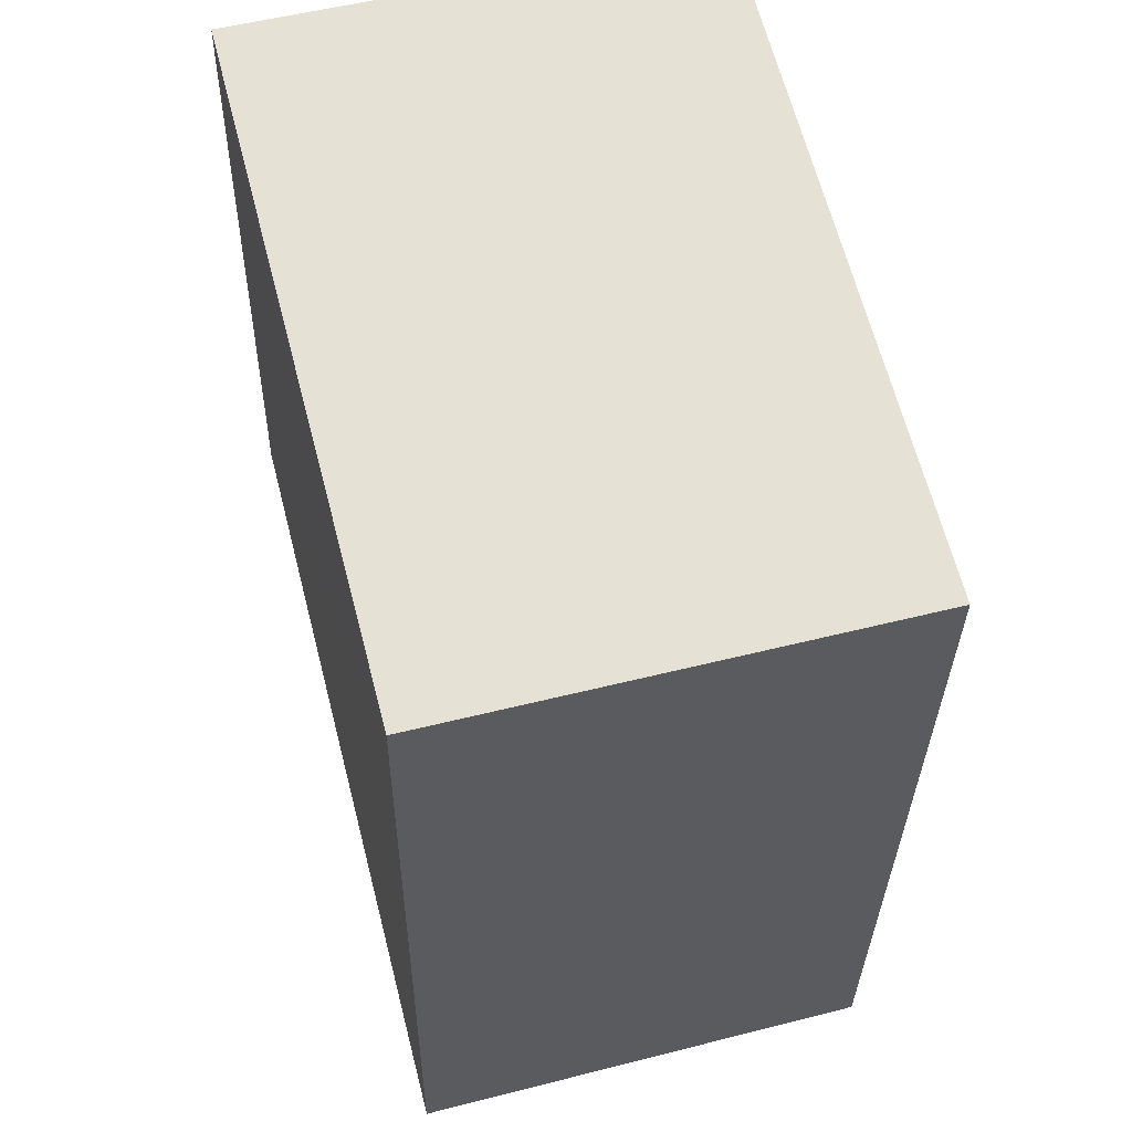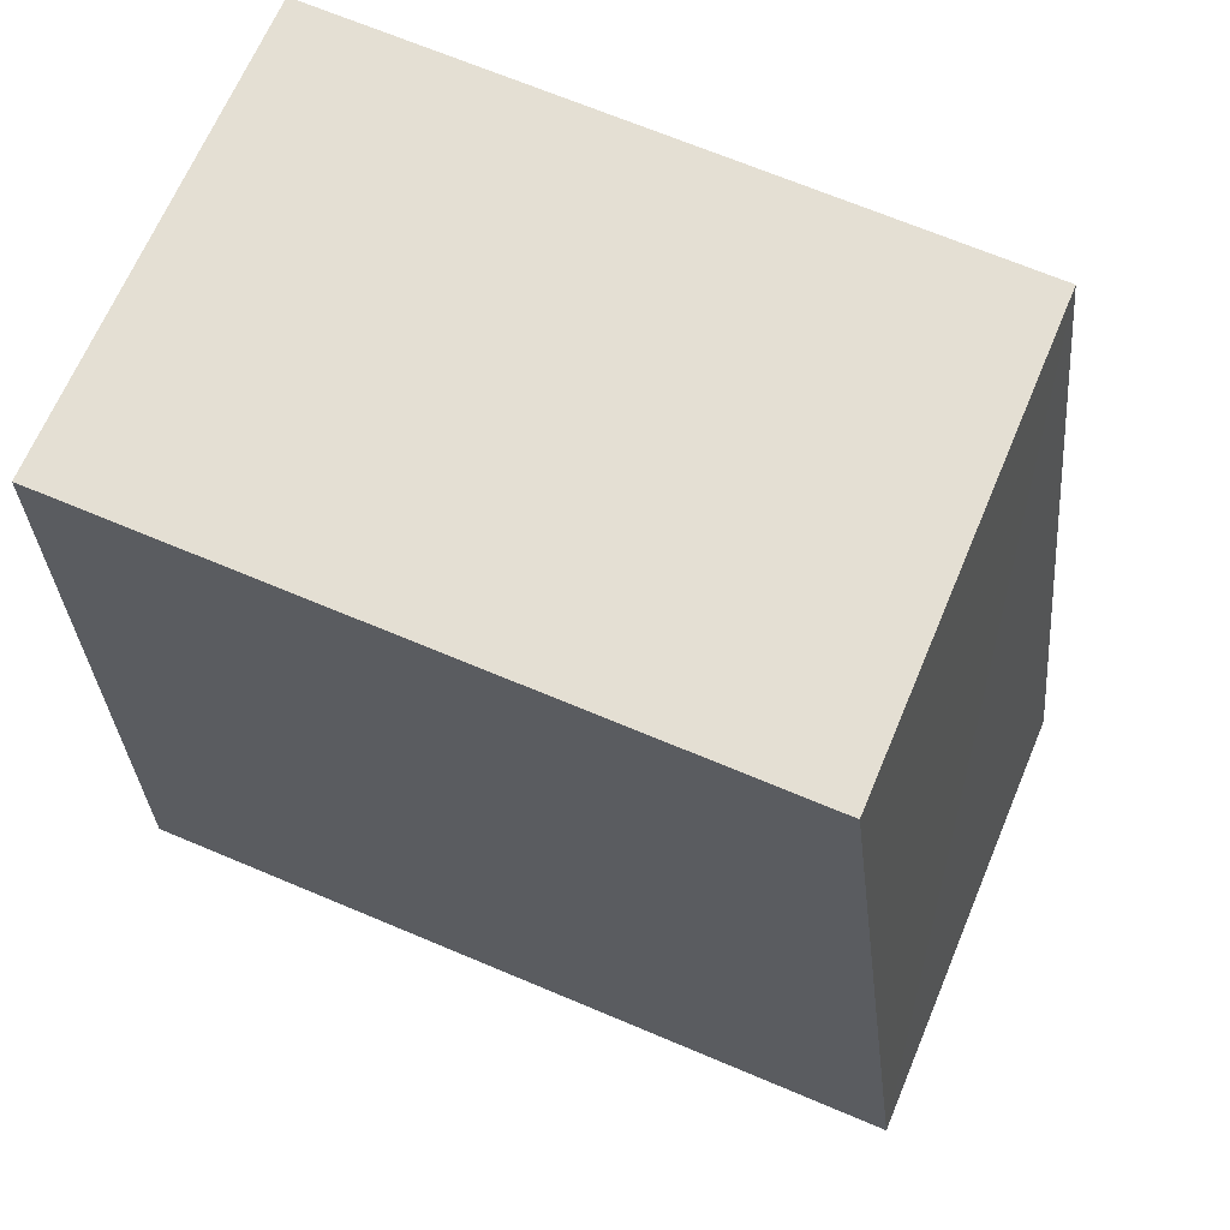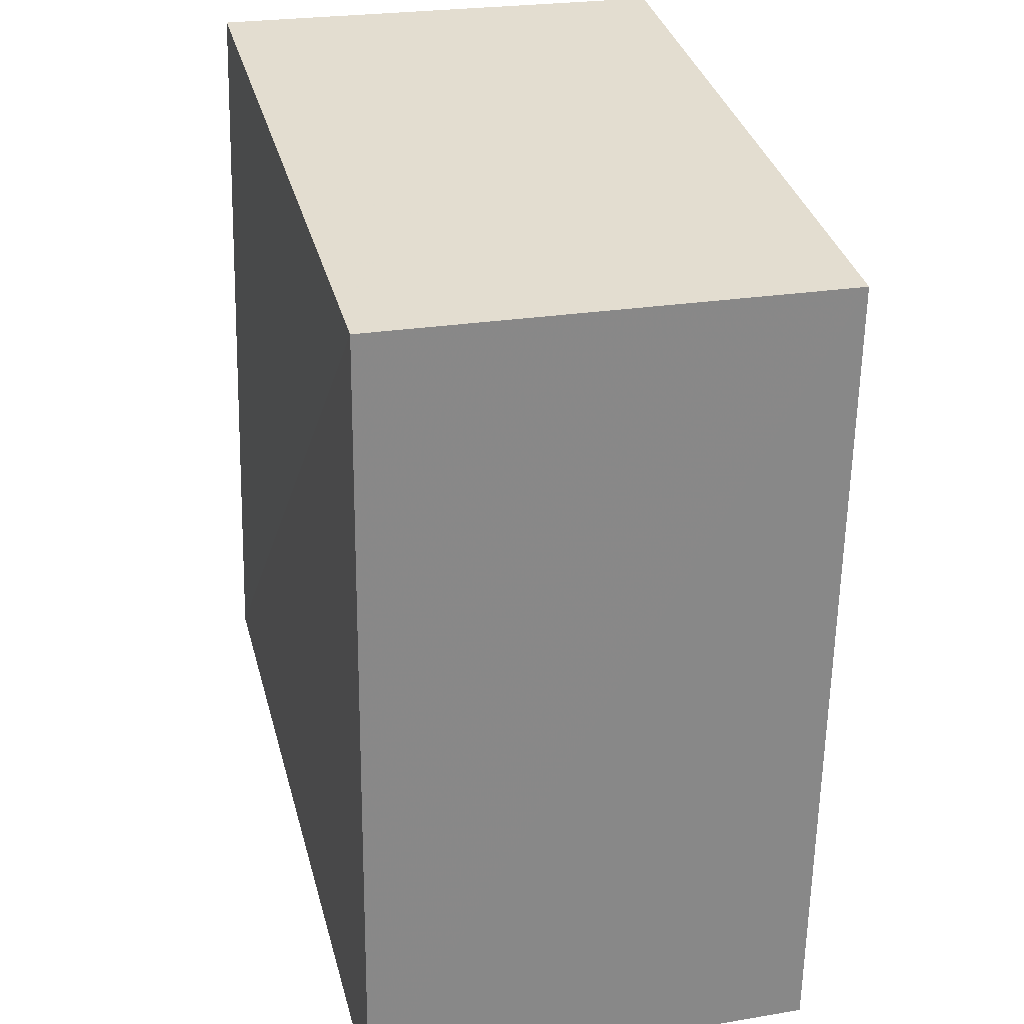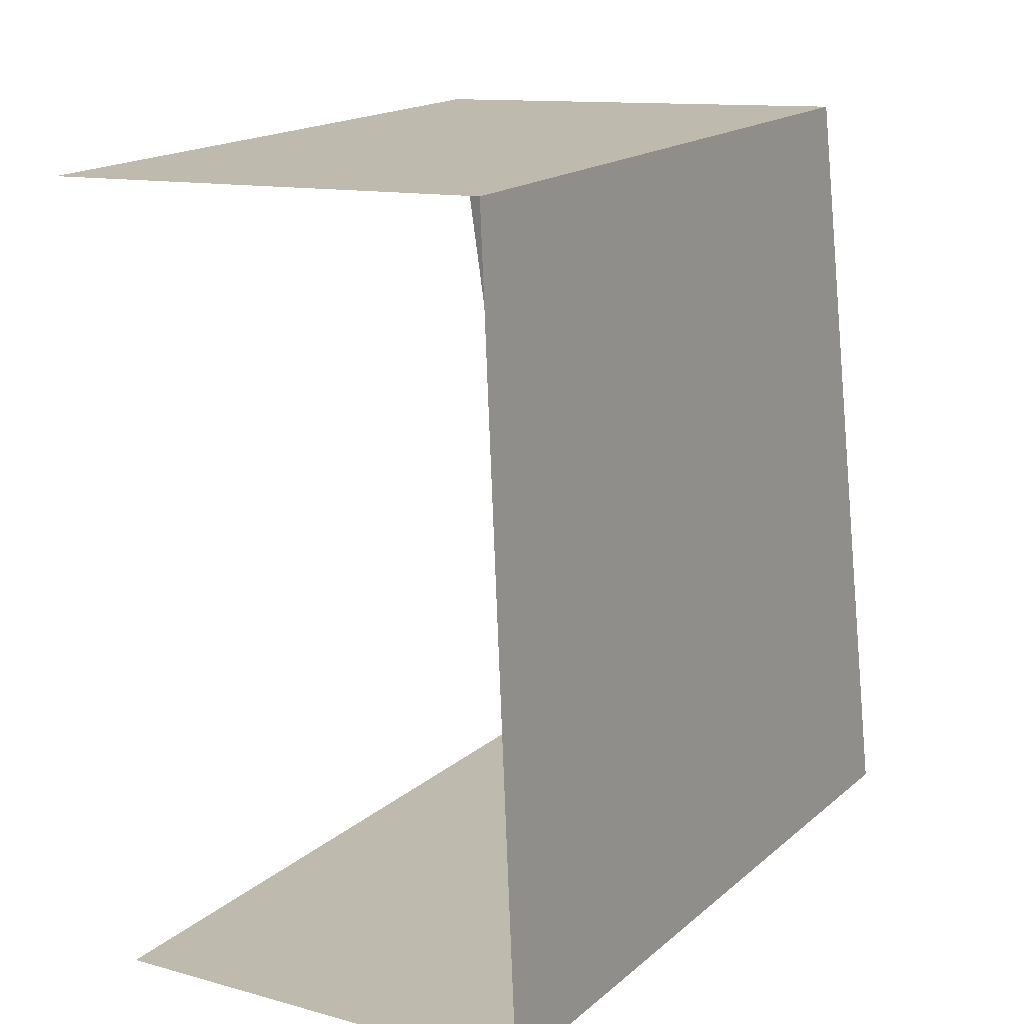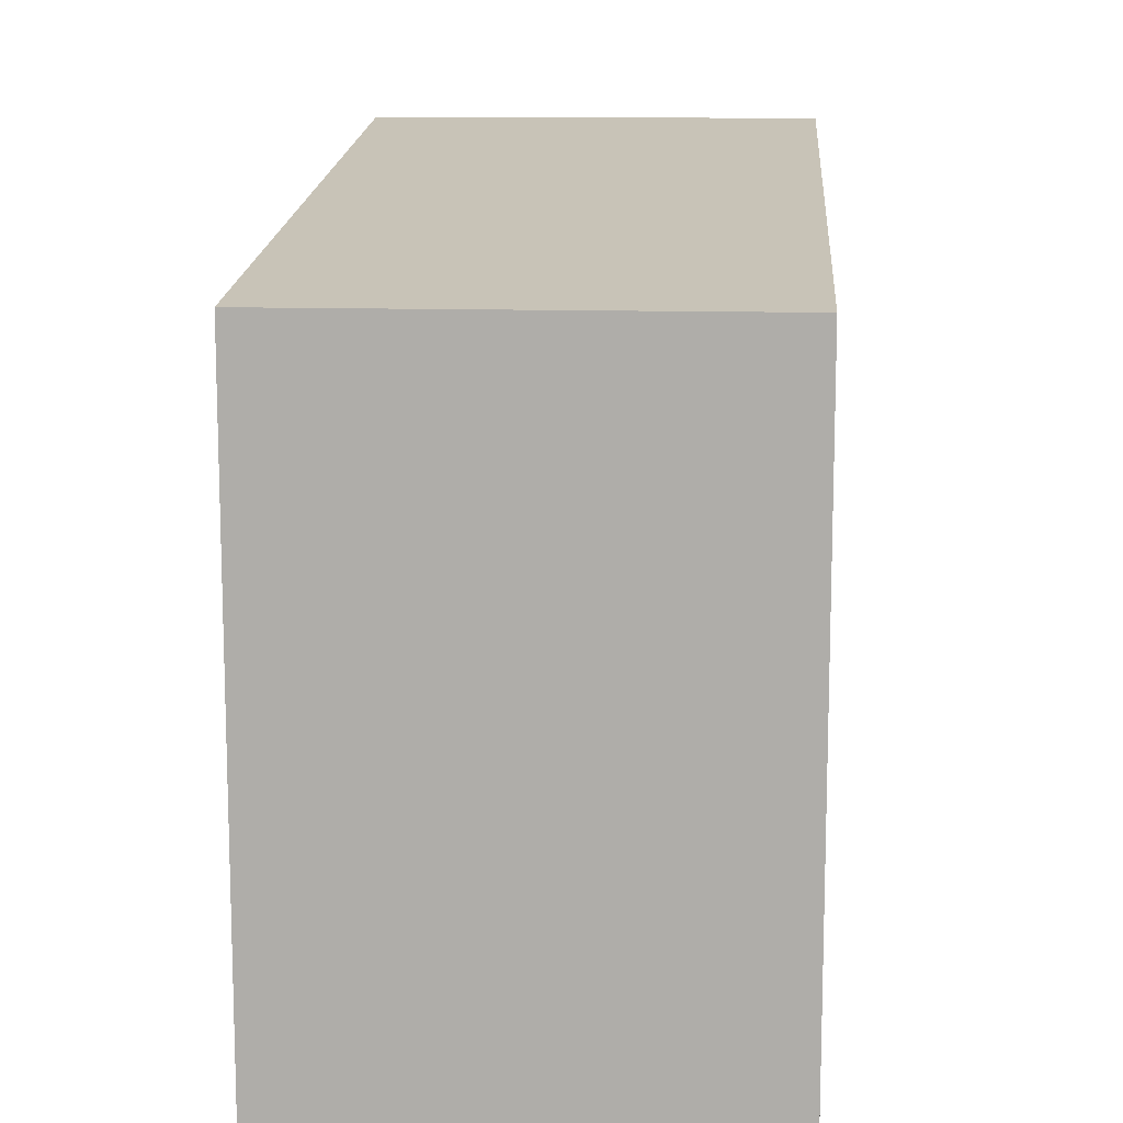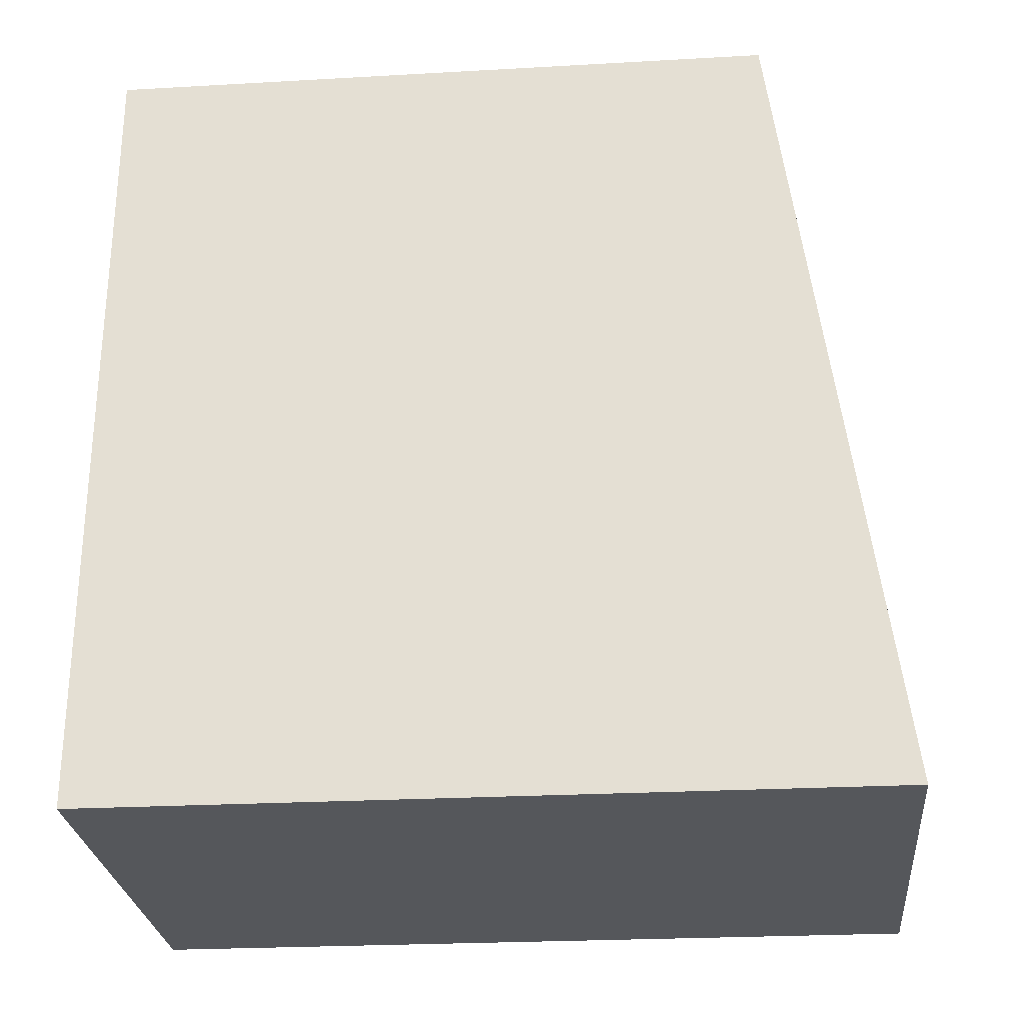
<metadata>
{"format":"obj","ext":"obj","renderer":"f3d","projection":"perspective","resolution":1024,"background":"white","views":[{"elev":66.0,"azim":-14.7,"up":"+Y"},{"elev":69.2,"azim":-67.2,"up":"+Y"},{"elev":35.5,"azim":-14.7,"up":"+Y"},{"elev":17.4,"azim":-147.6,"up":"+Y"},{"elev":11.8,"azim":-178.4,"up":"+Z"},{"elev":-23.7,"azim":-84.5,"up":"+Y"}]}
</metadata>
<code>
v -3.737e+05 -1.051e+05 21.91
v -3.737e+05 -1.051e+05 21.9
v -3.737e+05 -1.051e+05 21.9
v -3.737e+05 -1.051e+05 21.91
v -3.737e+05 -1.051e+05 27.76
v -3.737e+05 -1.051e+05 27.76
v -3.737e+05 -1.051e+05 26.91
v -3.737e+05 -1.051e+05 26.91
f 1 2 3
f 4 1 3
f 7 4 3
f 7 6 4
f 5 6 7
f 8 5 7
f 8 2 1
f 5 8 1
f 5 1 4
f 6 5 4
f 8 3 2
f 8 7 3

</code>
